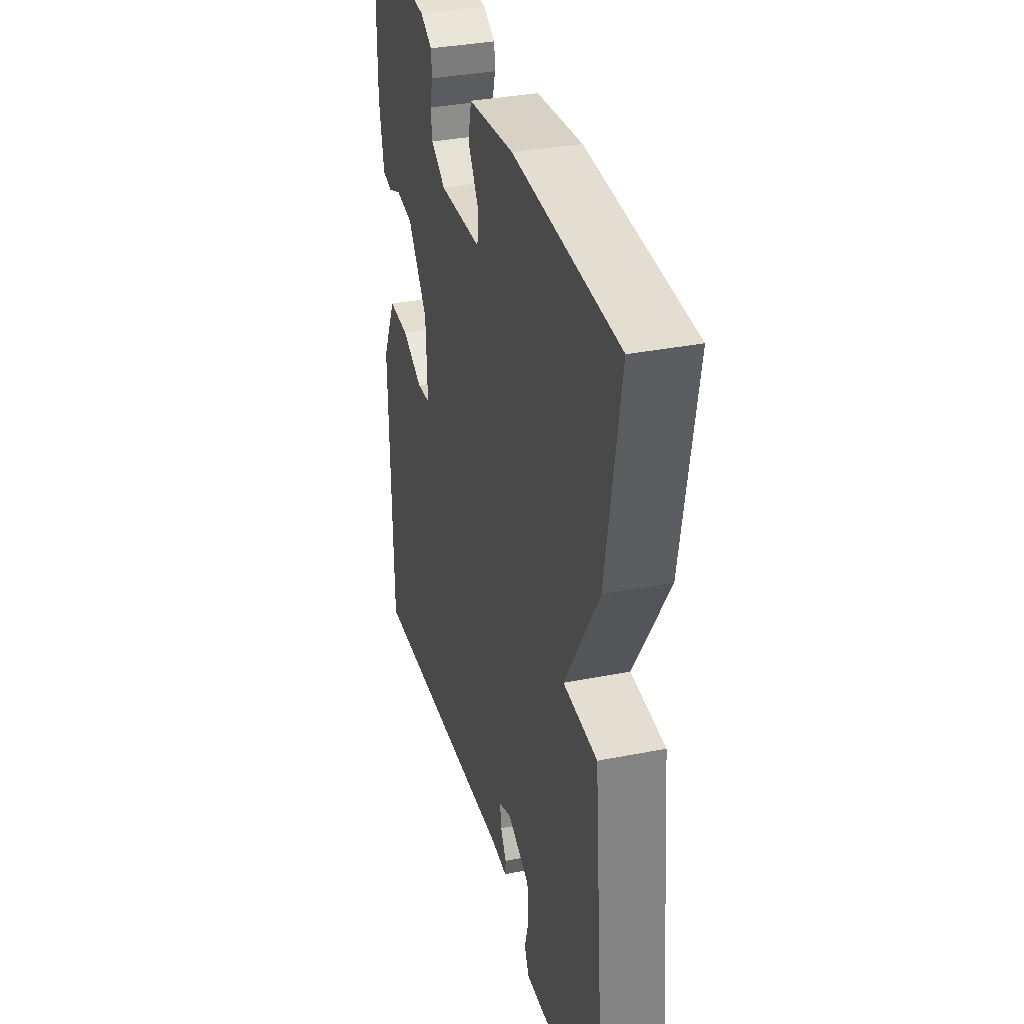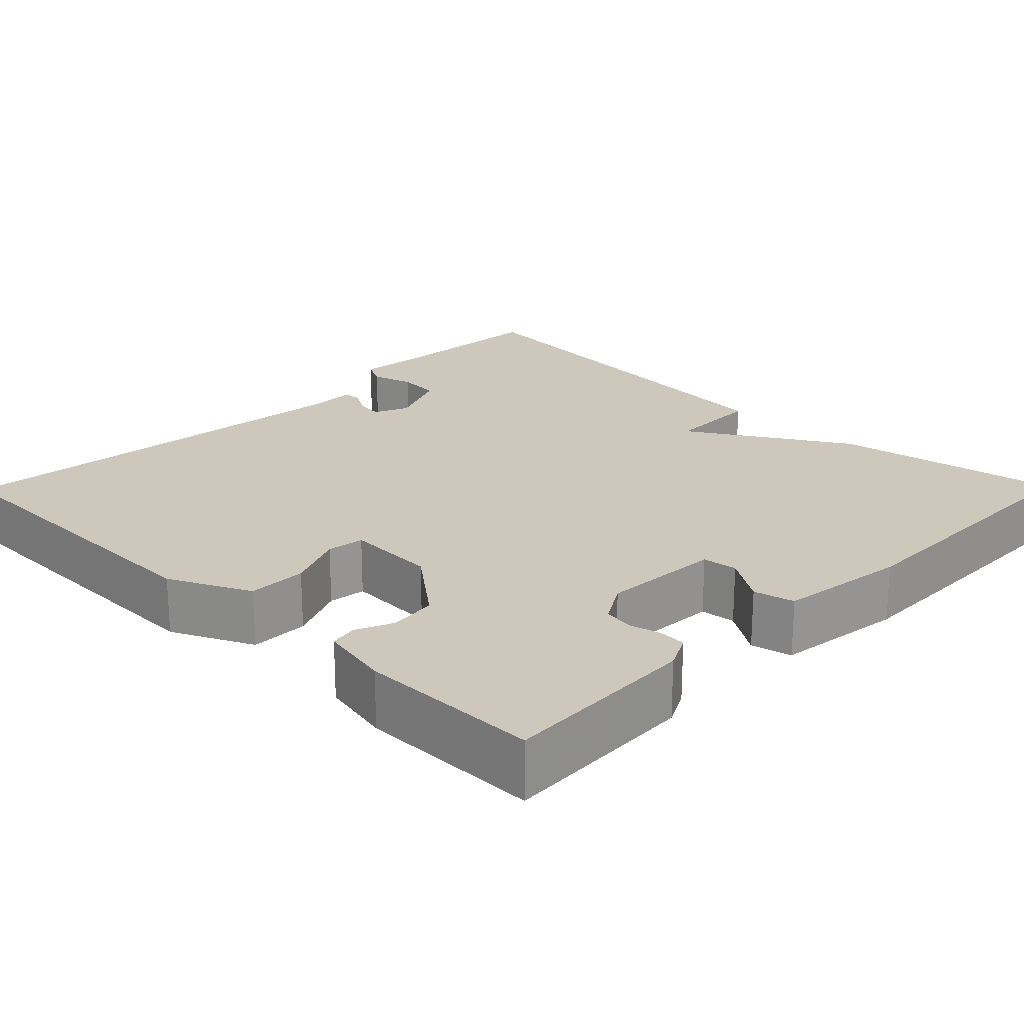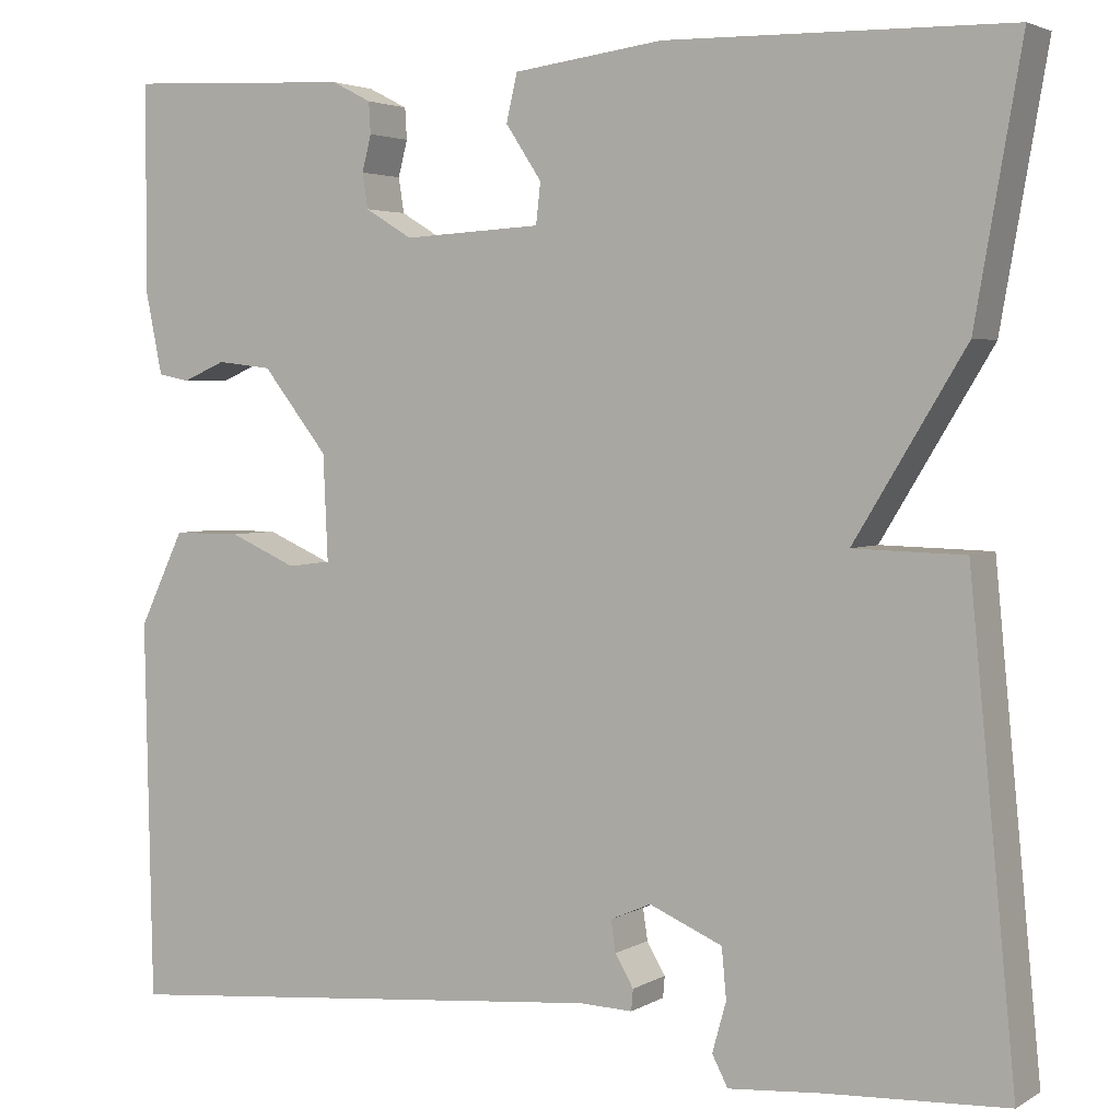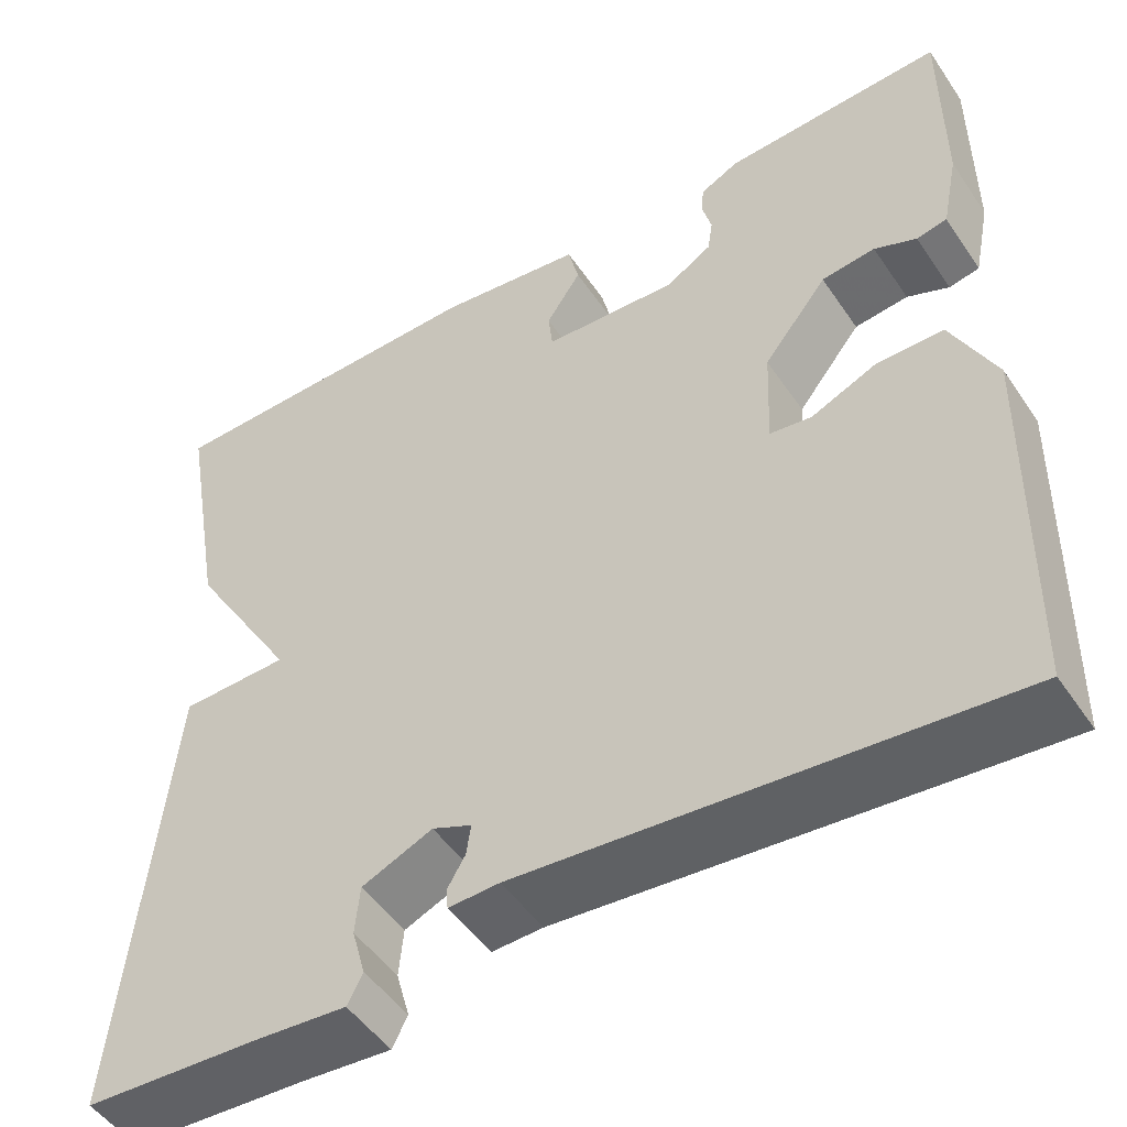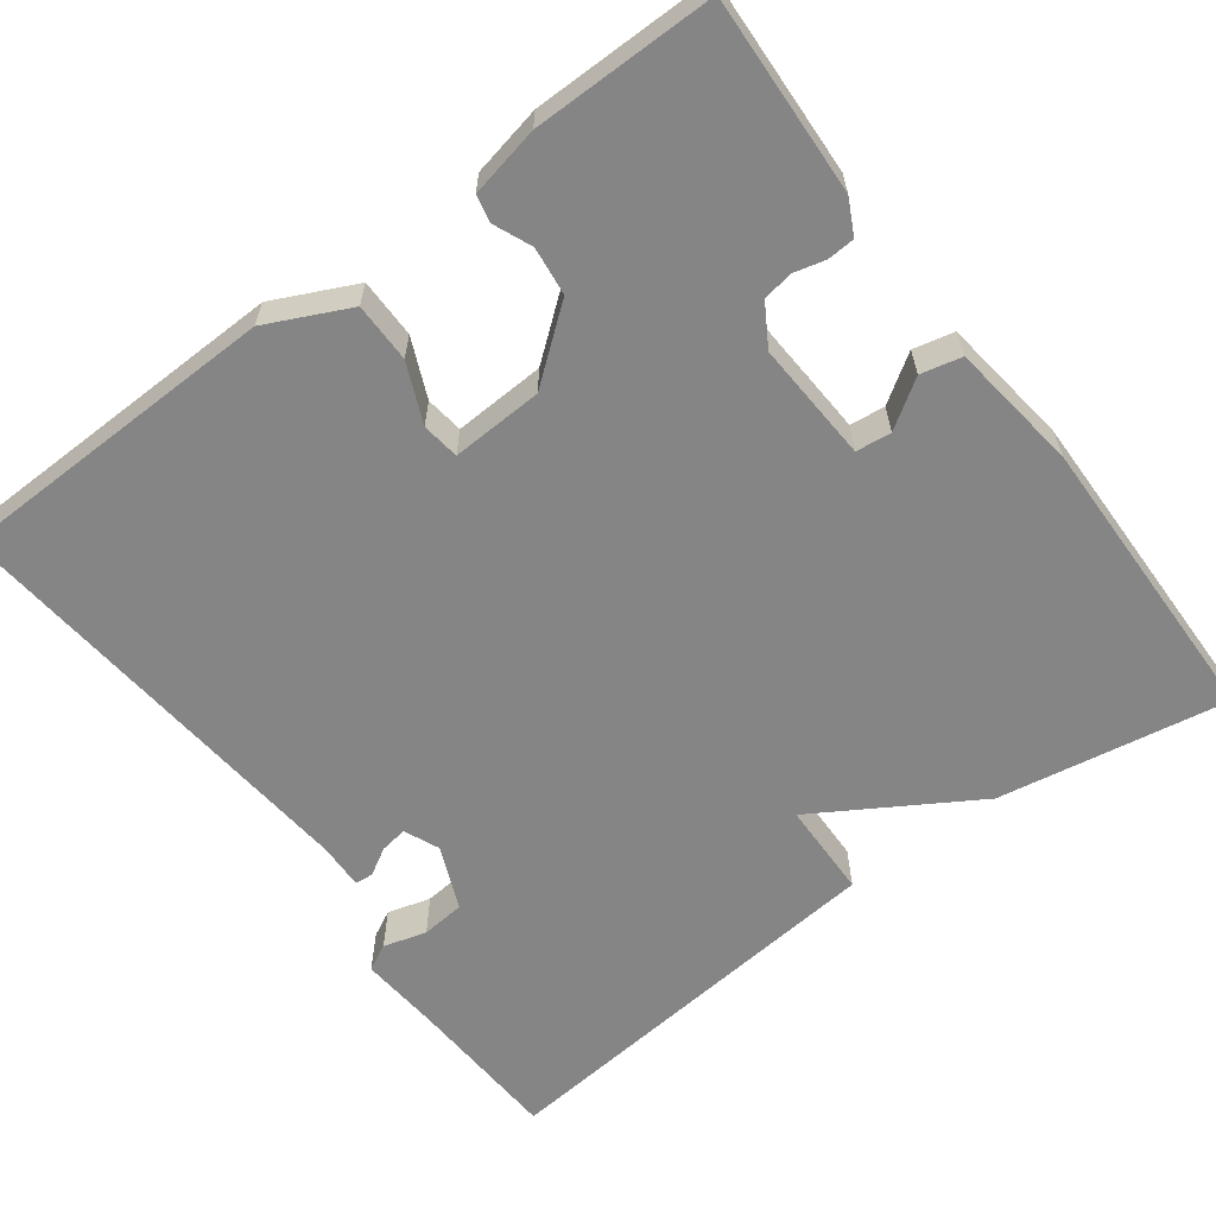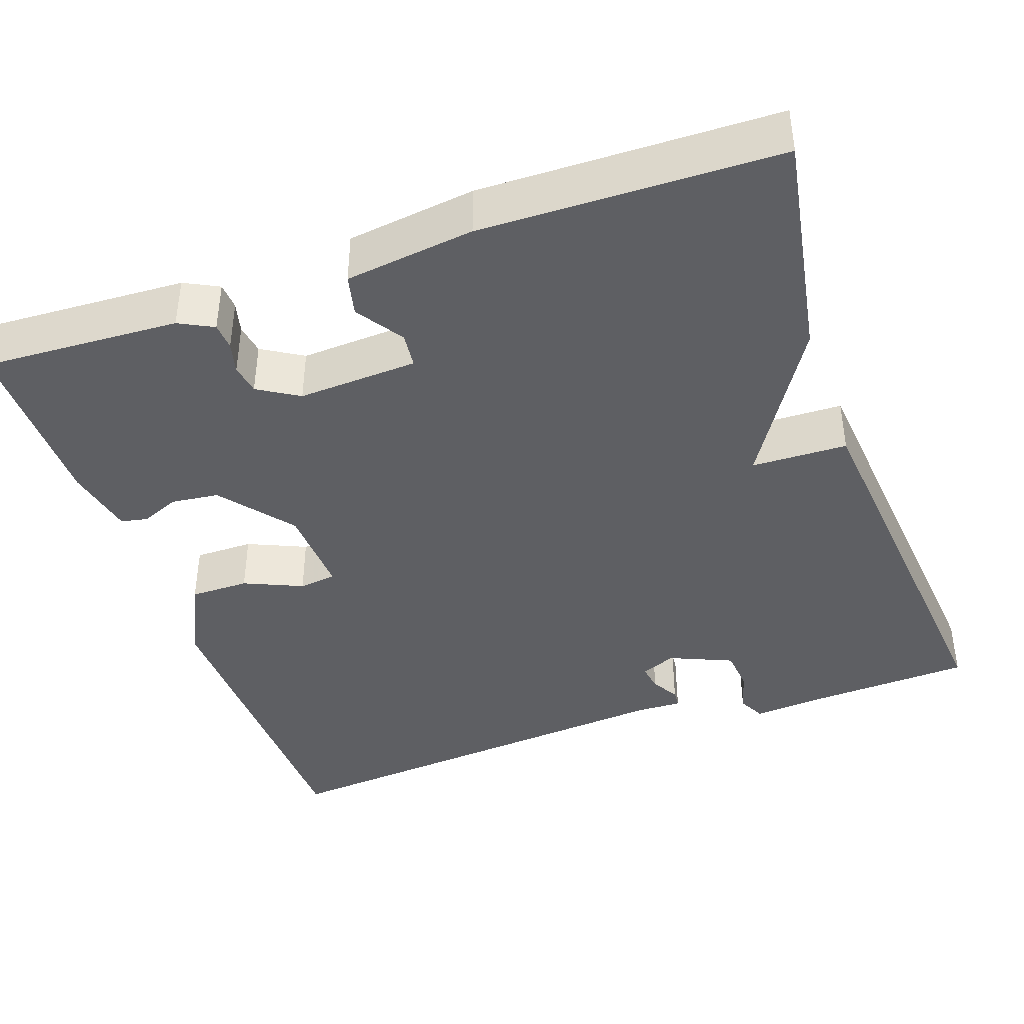
<metadata>
{"format":"obj","ext":"obj","renderer":"f3d","projection":"perspective","resolution":1024,"background":"white","views":[{"elev":34.8,"azim":75.2,"up":"+Z"},{"elev":21.9,"azim":-45.5,"up":"+Y"},{"elev":3.4,"azim":29.1,"up":"+Z"},{"elev":-49.8,"azim":-147.1,"up":"+Z"},{"elev":-61.8,"azim":-53.1,"up":"+Y"},{"elev":-40.8,"azim":19.3,"up":"+Y"}]}
</metadata>
<code>
v -0.5 0.07 -0.5
v -0.508 0.07 -0.089
v -0.459 0.07 0.013
v -0.385 0.07 0.013
v -0.312 0.07 -0.019
v -0.265 0.07 -0.013
v -0.27 0.07 0.101
v -0.341 0.07 0.191
v -0.401 0.07 0.198
v -0.448 0.07 0.178
v -0.482 0.07 0.185
v -0.5 0.07 0.273
v -0.5 0.07 0.5
v -0.254 0.07 0.488
v -0.211 0.07 0.466
v -0.209 0.07 0.432
v -0.219 0.07 0.393
v -0.213 0.07 0.355
v -0.162 0.07 0.324
v -0.012 0.07 0.332
v -0.007 0.07 0.376
v -0.046 0.07 0.435
v -0.034 0.07 0.486
v 0.128 0.07 0.507
v 0.5 0.07 0.5
v 0.45 0.07 0.214
v 0.33 0.07 0.017
v 0.45 0.07 0.014
v 0.5 0.07 -0.5
v 0.305 0.07 -0.51
v 0.204 0.07 -0.518
v 0.187 0.07 -0.485
v 0.202 0.07 -0.431
v 0.197 0.07 -0.377
v 0.118 0.07 -0.343
v 0.074 0.07 -0.362
v 0.079 0.07 -0.396
v 0.099 0.07 -0.43
v 0.097 0.07 -0.453
v 0.04 0.07 -0.451
v -0.5 0 -0.5
v -0.508 0 -0.089
v -0.459 0 0.013
v -0.385 0 0.013
v -0.312 0 -0.019
v -0.265 0 -0.013
v -0.27 0 0.101
v -0.341 0 0.191
v -0.401 0 0.198
v -0.448 0 0.178
v -0.482 0 0.185
v -0.5 0 0.273
v -0.5 0 0.5
v -0.254 0 0.488
v -0.211 0 0.466
v -0.209 0 0.432
v -0.219 0 0.393
v -0.213 0 0.355
v -0.162 0 0.324
v -0.012 0 0.332
v -0.007 0 0.376
v -0.046 0 0.435
v -0.034 0 0.486
v 0.128 0 0.507
v 0.5 0 0.5
v 0.45 0 0.214
v 0.33 0 0.017
v 0.45 0 0.014
v 0.5 0 -0.5
v 0.305 0 -0.51
v 0.204 0 -0.518
v 0.187 0 -0.485
v 0.202 0 -0.431
v 0.197 0 -0.377
v 0.118 0 -0.343
v 0.074 0 -0.362
v 0.079 0 -0.396
v 0.099 0 -0.43
v 0.097 0 -0.453
v 0.04 0 -0.451
f 37 38 39 40
f 3 4 5
f 2 3 5
f 1 2 5
f 40 1 5
f 37 40 5
f 36 37 5
f 35 36 5 6
f 34 35 6 7
f 30 31 32 33
f 30 33 34
f 29 30 34
f 28 29 34
f 27 28 34
f 25 26 27
f 24 25 27
f 23 24 27
f 22 23 27
f 21 22 27
f 20 21 27 34
f 34 7 8
f 20 34 8
f 19 20 8
f 15 16 17
f 14 15 17
f 13 14 17
f 12 13 17
f 11 12 17
f 10 11 17
f 9 10 17
f 9 17 18
f 8 9 18 19
f 80 79 78 77
f 45 44 43
f 45 43 42
f 45 42 41
f 45 41 80
f 45 80 77
f 45 77 76
f 46 45 76 75
f 47 46 75 74
f 73 72 71 70
f 74 73 70
f 74 70 69
f 74 69 68
f 74 68 67
f 67 66 65
f 67 65 64
f 67 64 63
f 67 63 62
f 67 62 61
f 74 67 61 60
f 48 47 74
f 48 74 60
f 48 60 59
f 57 56 55
f 57 55 54
f 57 54 53
f 57 53 52
f 57 52 51
f 57 51 50
f 57 50 49
f 58 57 49
f 59 58 49 48
f 1 41 42 2
f 2 42 43 3
f 3 43 44 4
f 4 44 45 5
f 5 45 46 6
f 6 46 47 7
f 7 47 48 8
f 8 48 49 9
f 9 49 50 10
f 10 50 51 11
f 11 51 52 12
f 12 52 53 13
f 13 53 54 14
f 14 54 55 15
f 15 55 56 16
f 16 56 57 17
f 17 57 58 18
f 18 58 59 19
f 19 59 60 20
f 20 60 61 21
f 21 61 62 22
f 22 62 63 23
f 23 63 64 24
f 24 64 65 25
f 25 65 66 26
f 26 66 67 27
f 27 67 68 28
f 28 68 69 29
f 29 69 70 30
f 30 70 71 31
f 31 71 72 32
f 32 72 73 33
f 33 73 74 34
f 34 74 75 35
f 35 75 76 36
f 36 76 77 37
f 37 77 78 38
f 38 78 79 39
f 39 79 80 40
f 40 80 41 1

</code>
